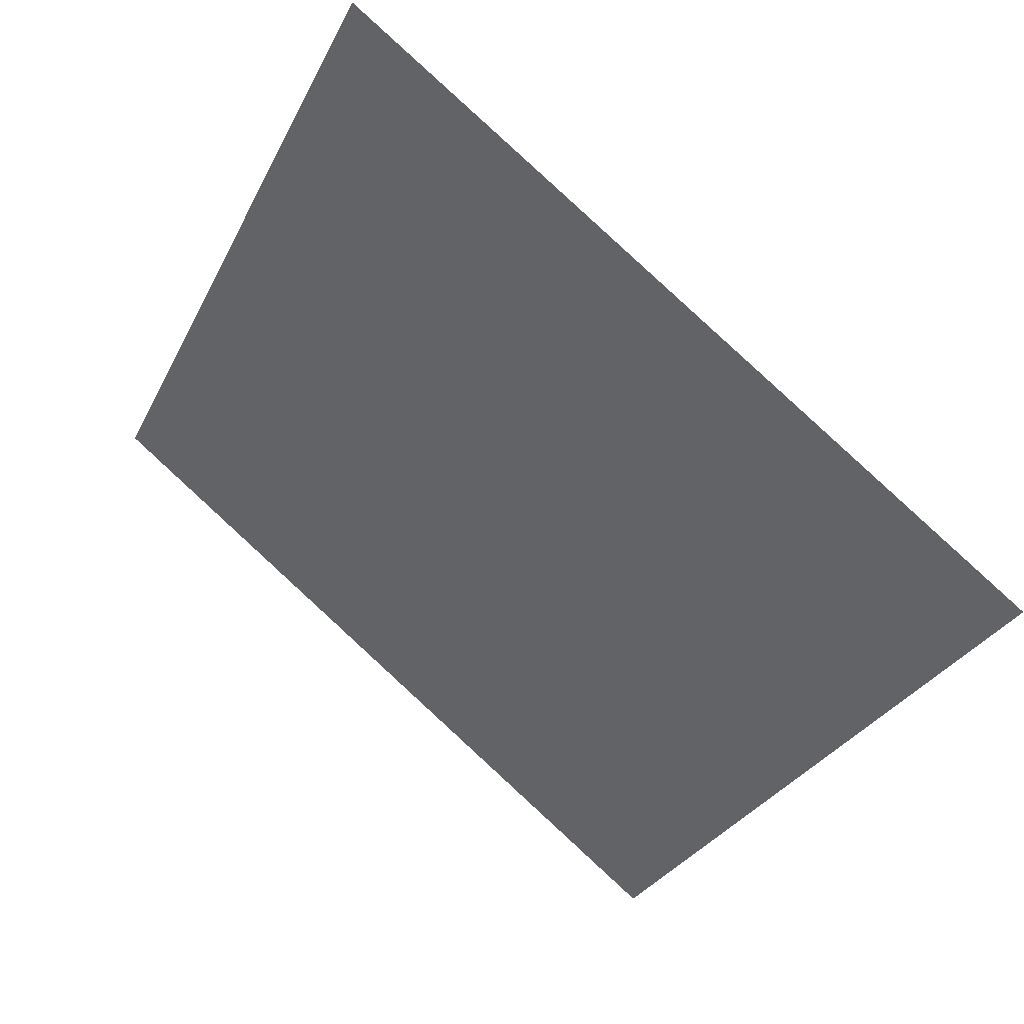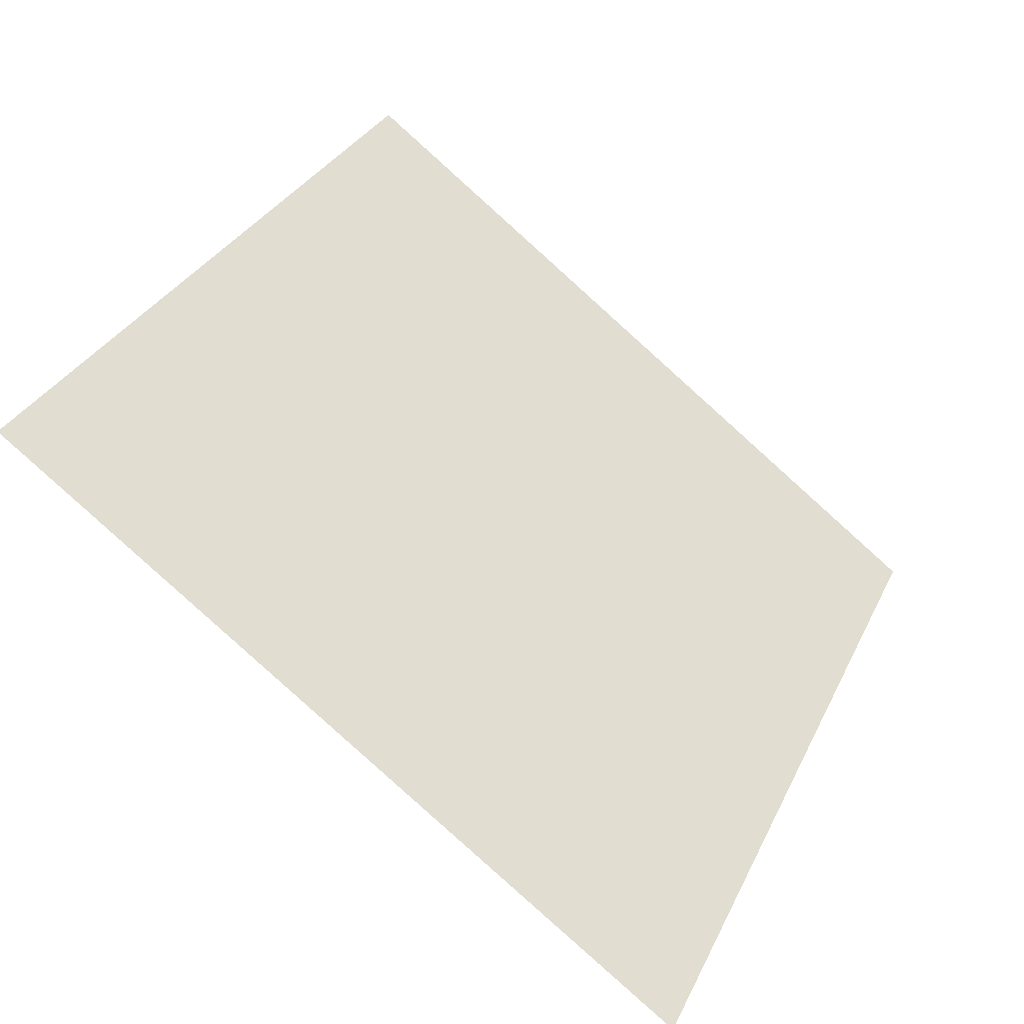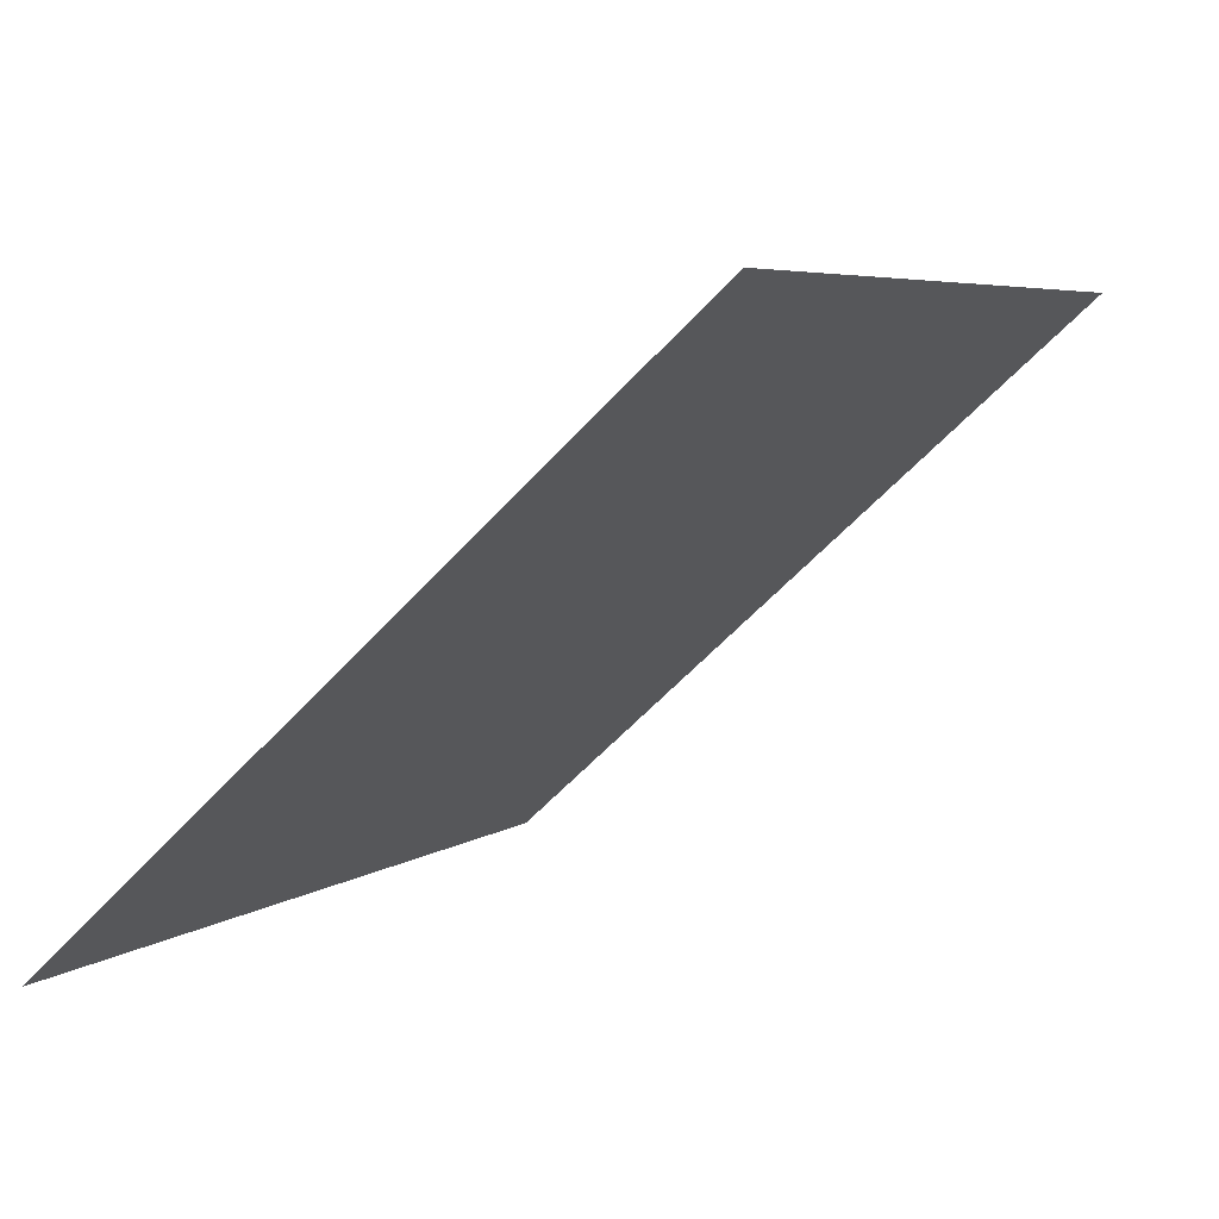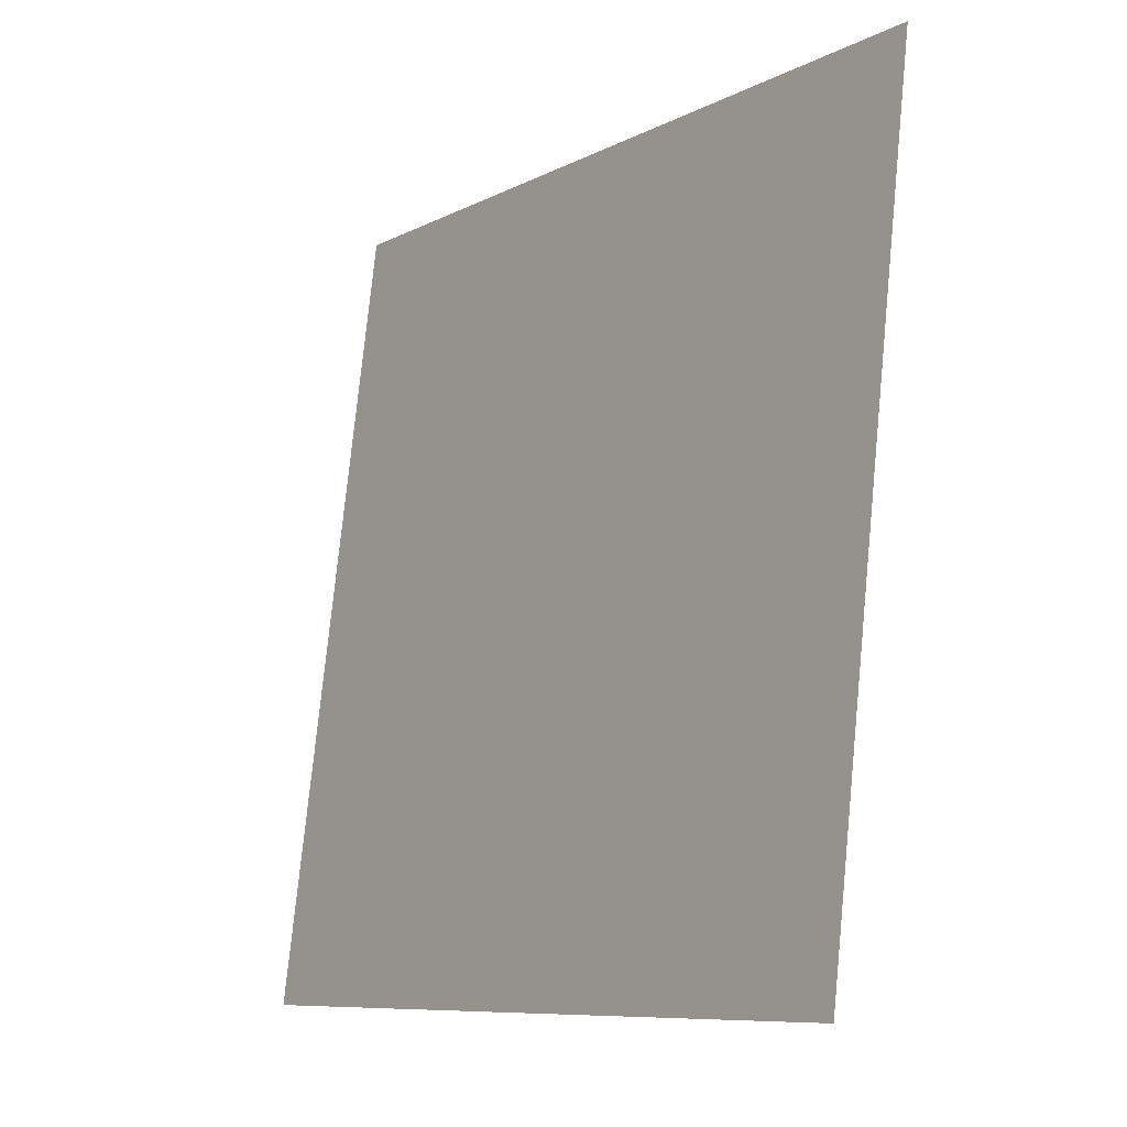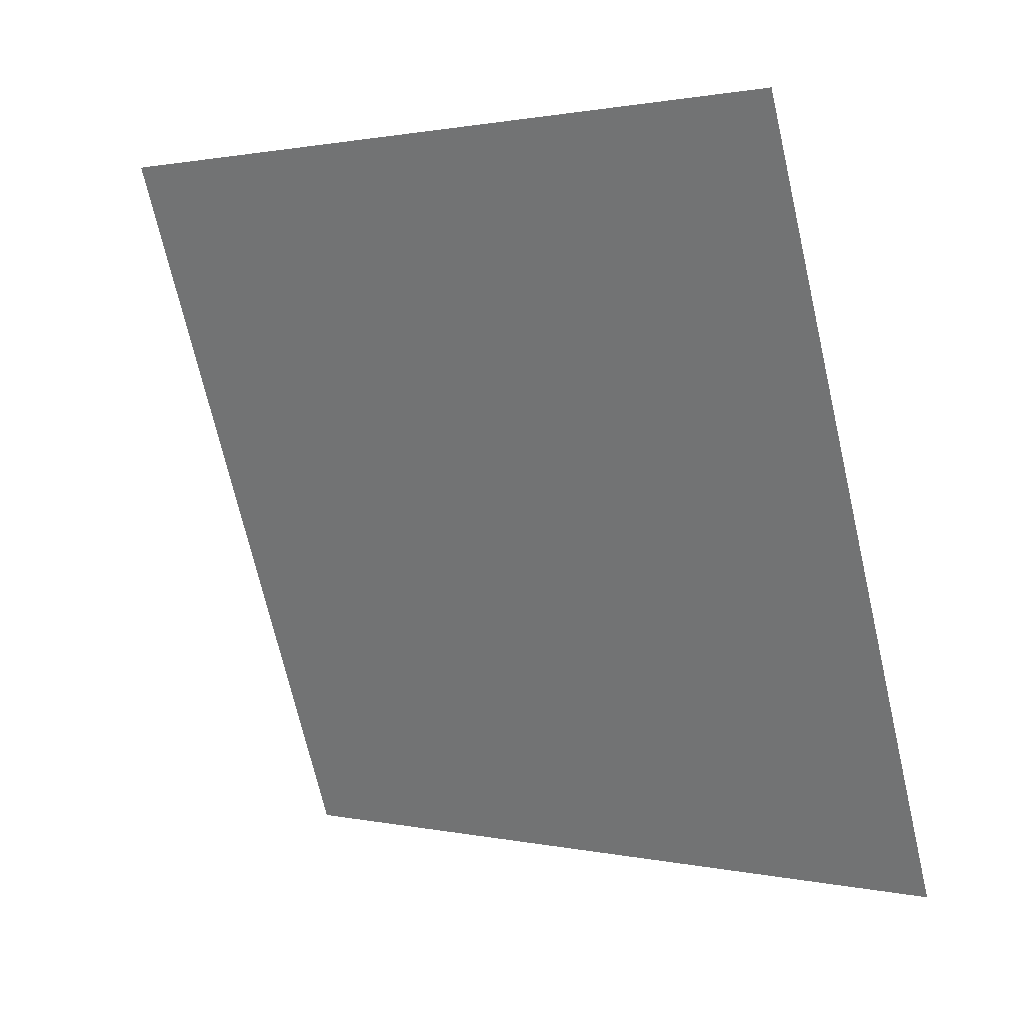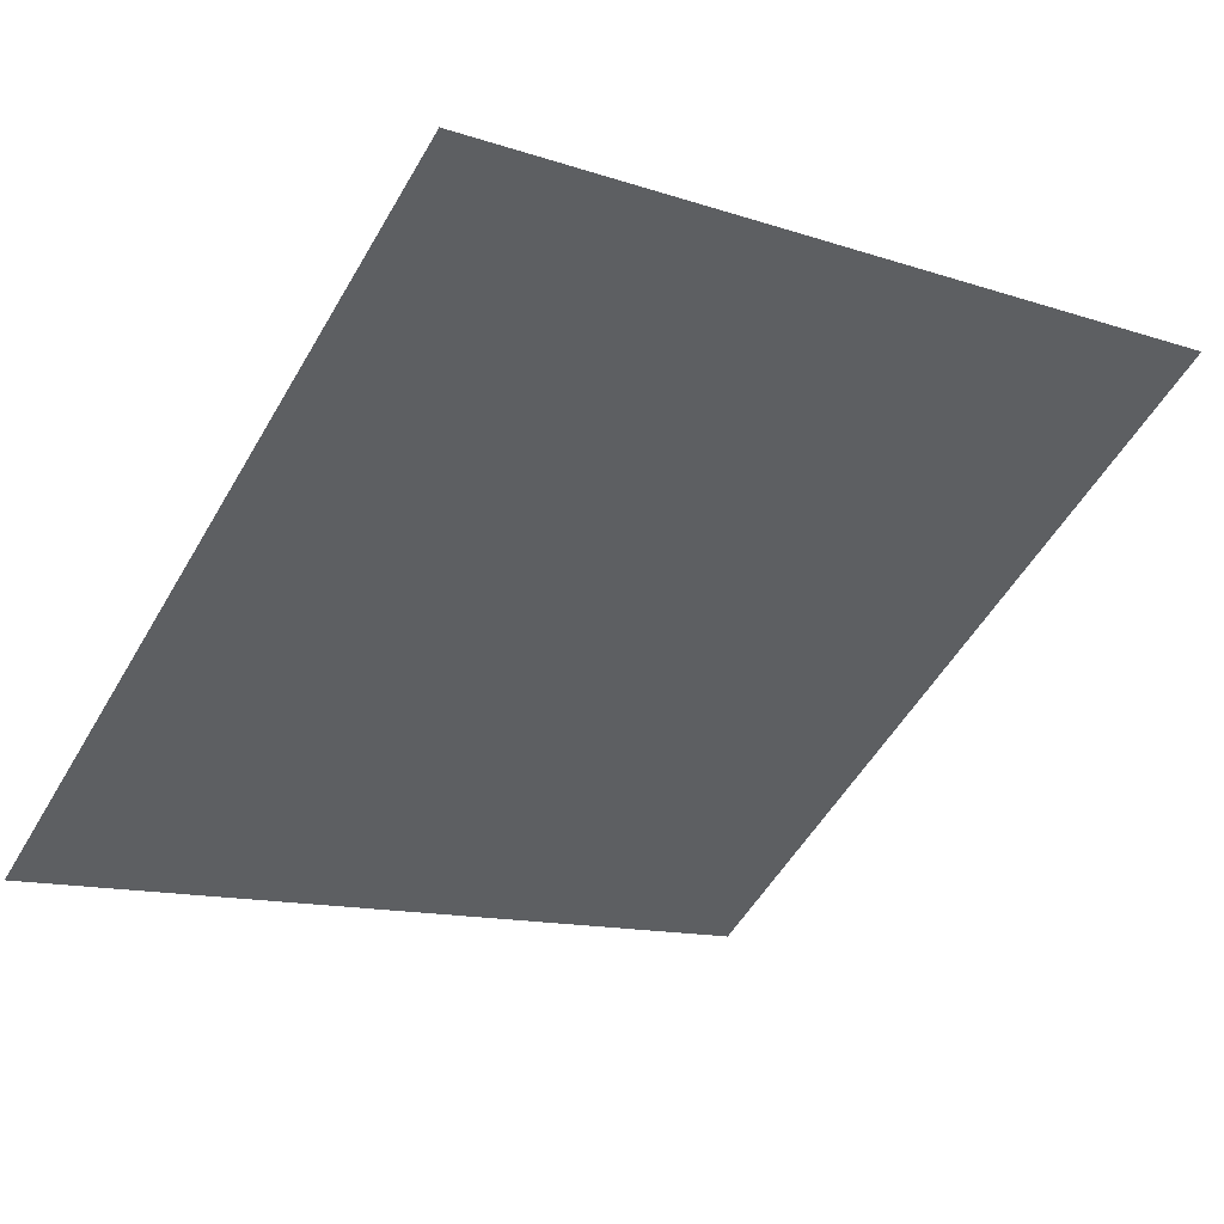
<metadata>
{"format":"obj","ext":"obj","renderer":"f3d","projection":"perspective","resolution":1024,"background":"white","views":[{"elev":-31.1,"azim":68.1,"up":"+Y"},{"elev":30.6,"azim":113.1,"up":"+Y"},{"elev":-58.3,"azim":47.0,"up":"+Z"},{"elev":76.6,"azim":94.3,"up":"+Z"},{"elev":-72.9,"azim":103.6,"up":"+Y"},{"elev":-10.5,"azim":-36.9,"up":"+Y"}]}
</metadata>
<code>
v -0.2037 0.5588 0.1989
v -0.2102 0.559 0.1989
v -0.2101 0.5629 0.2042
v -0.2036 0.5628 0.2041
f 4 3 2 1

</code>
